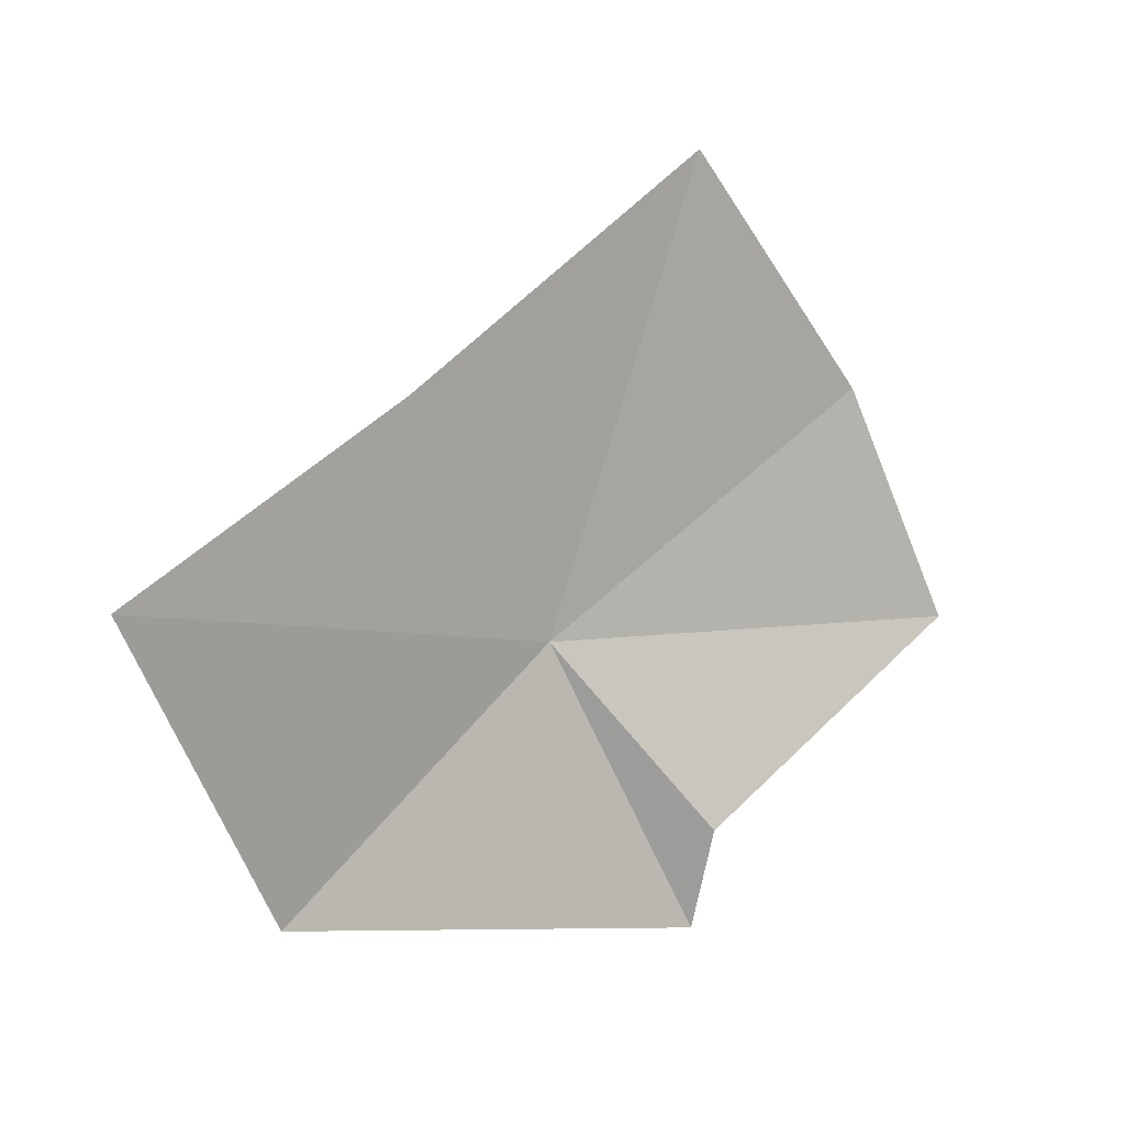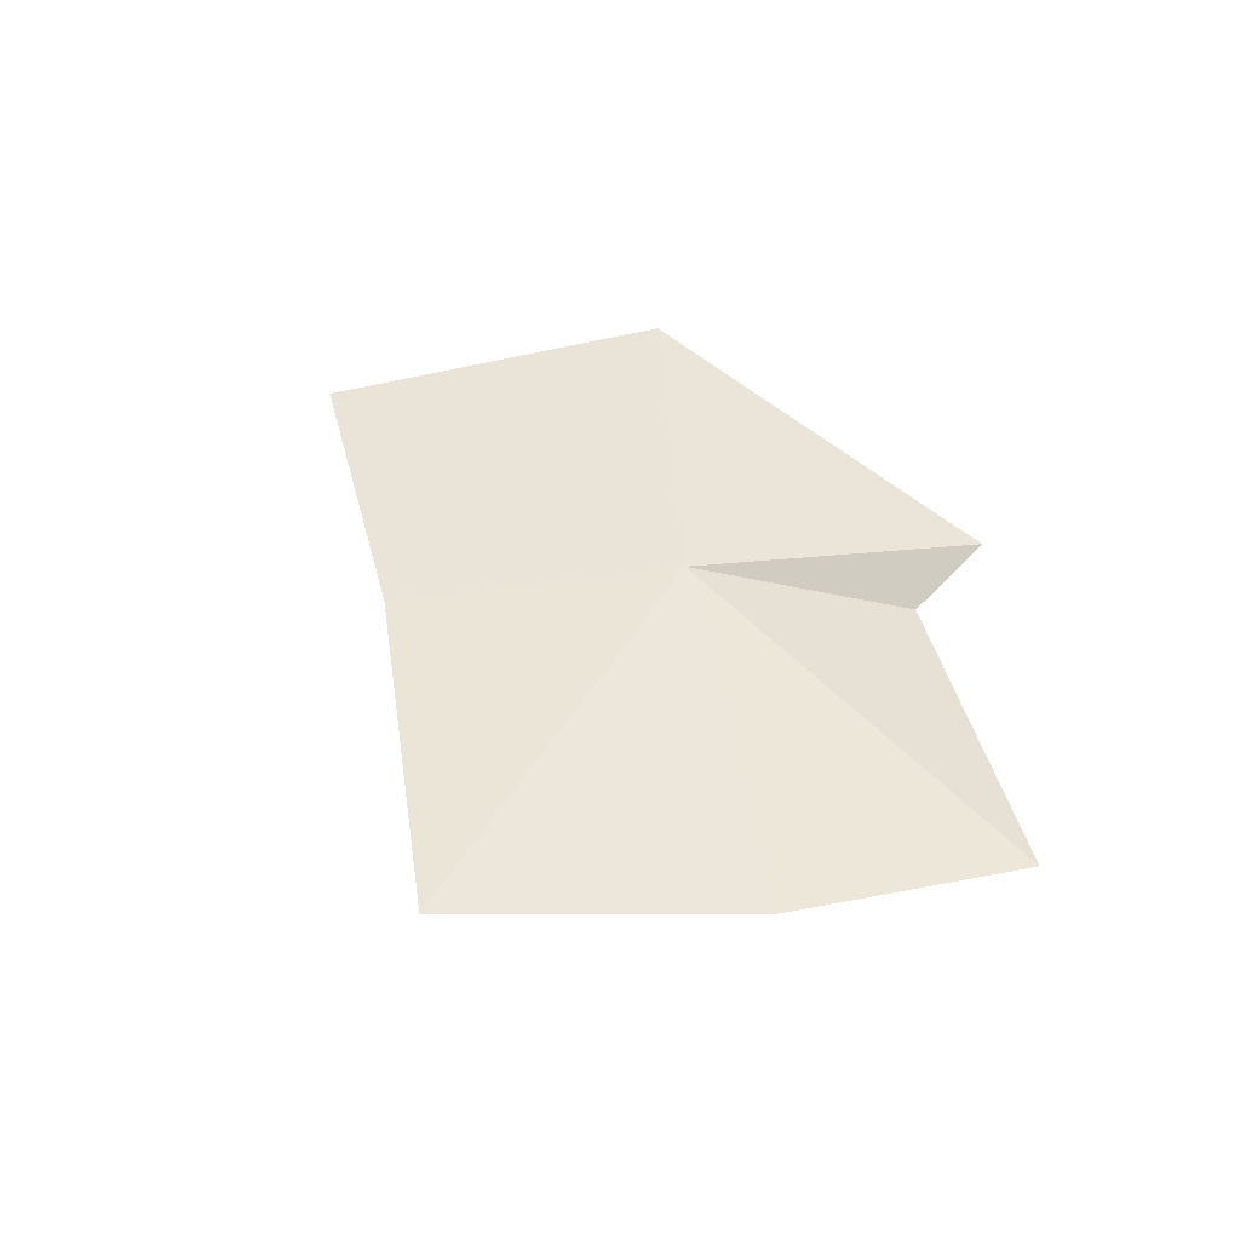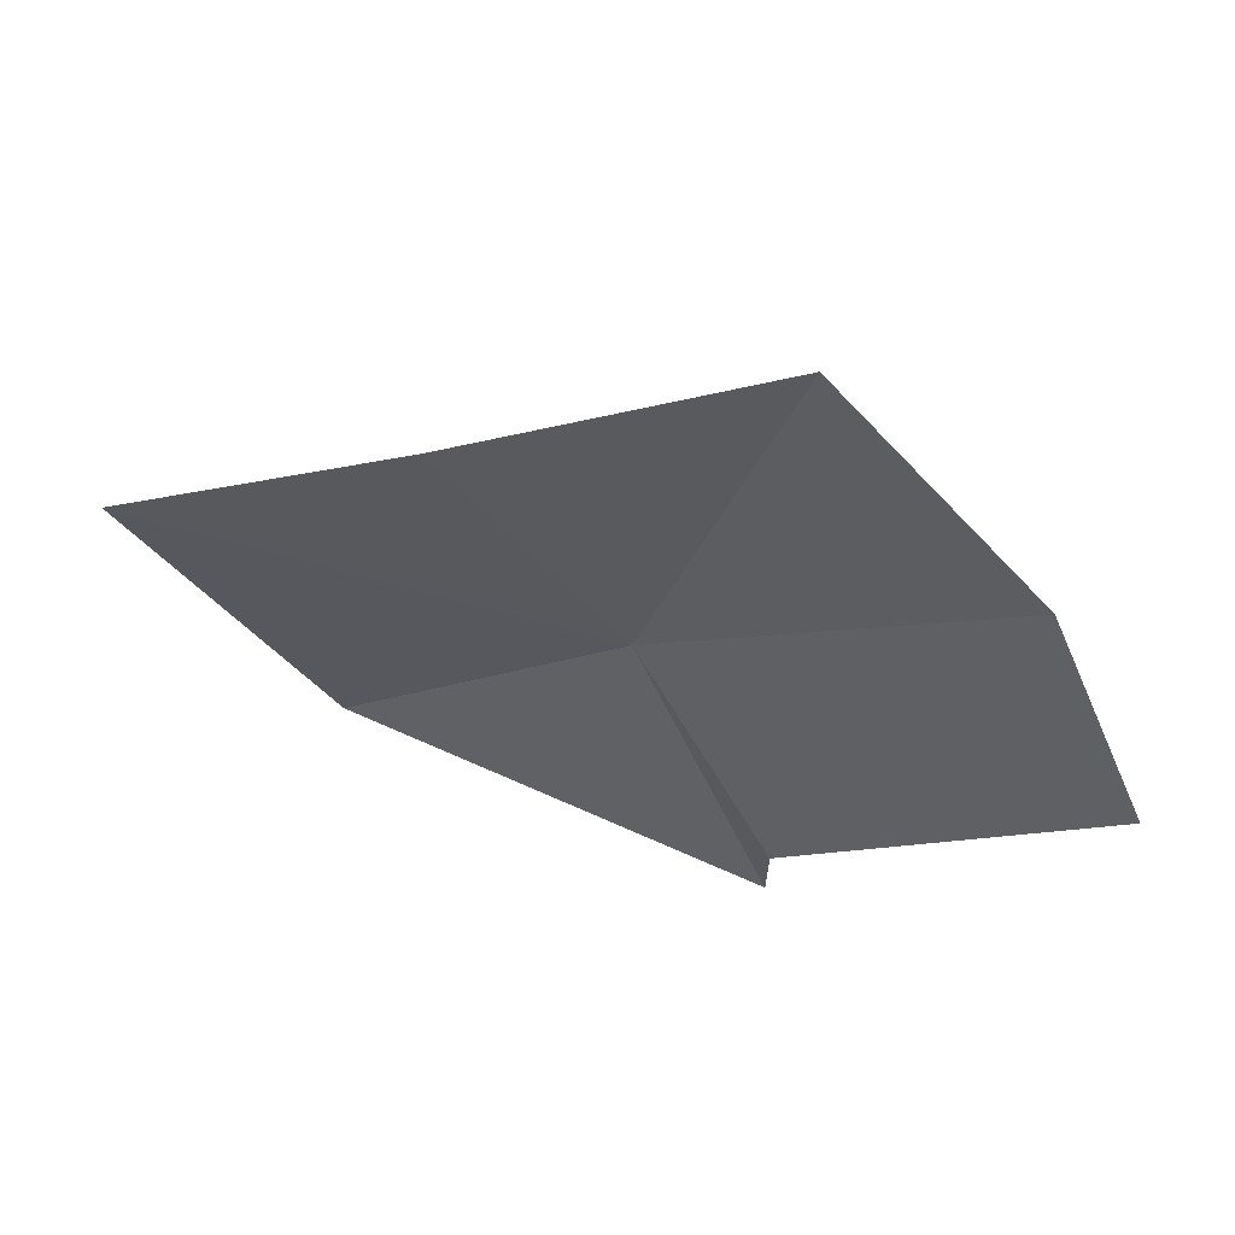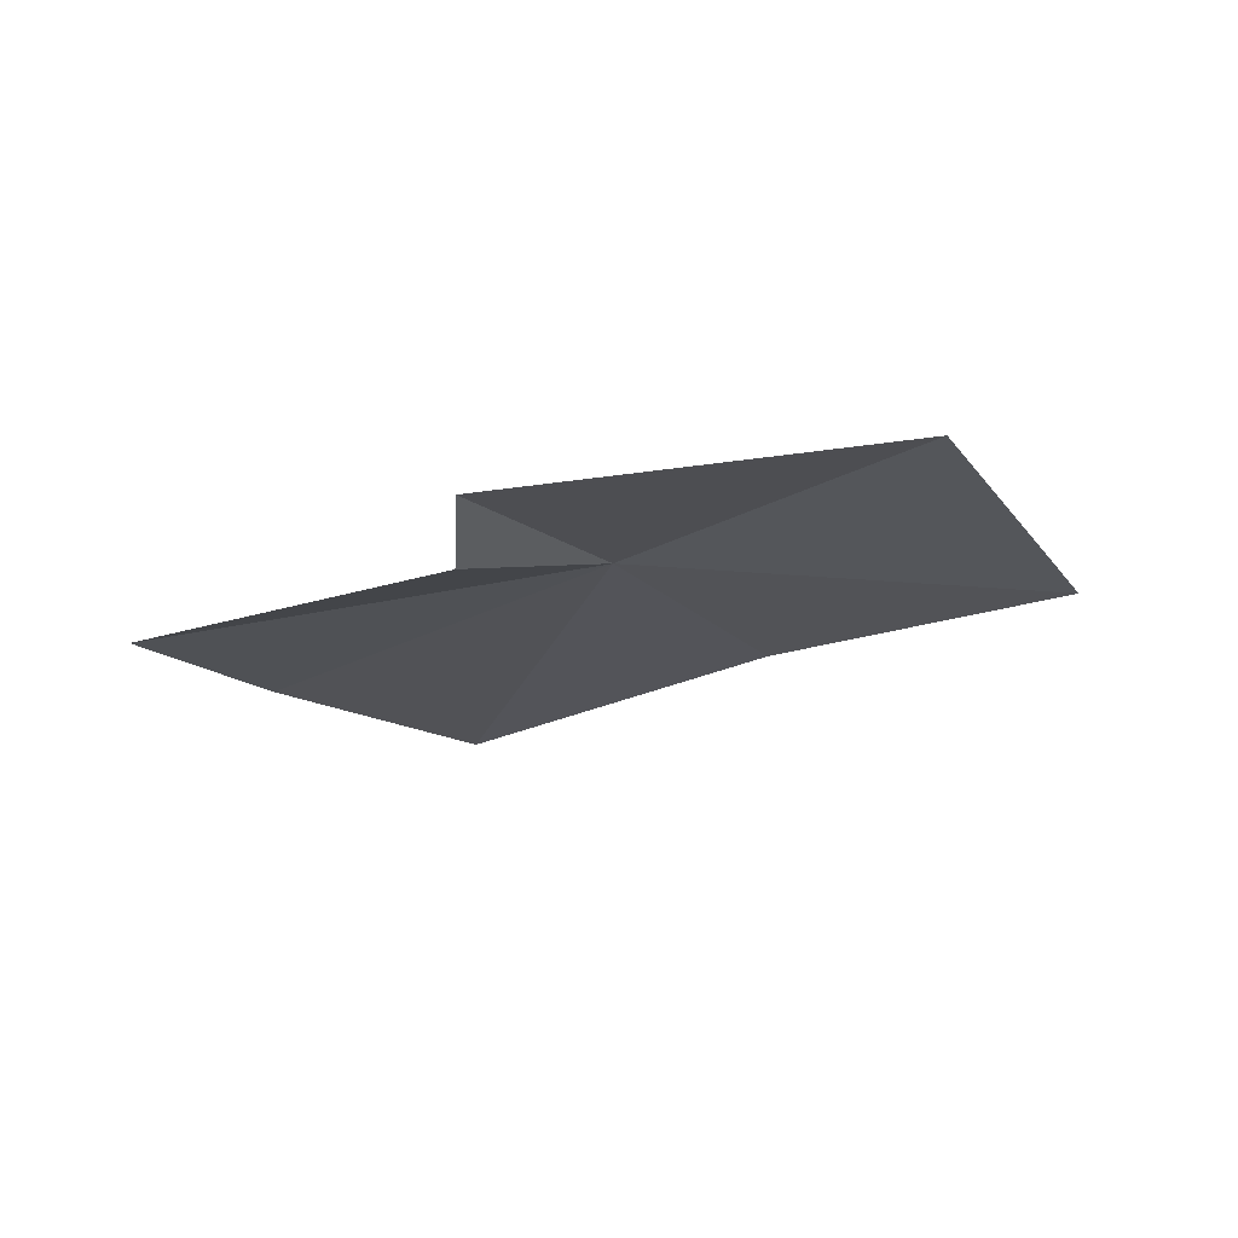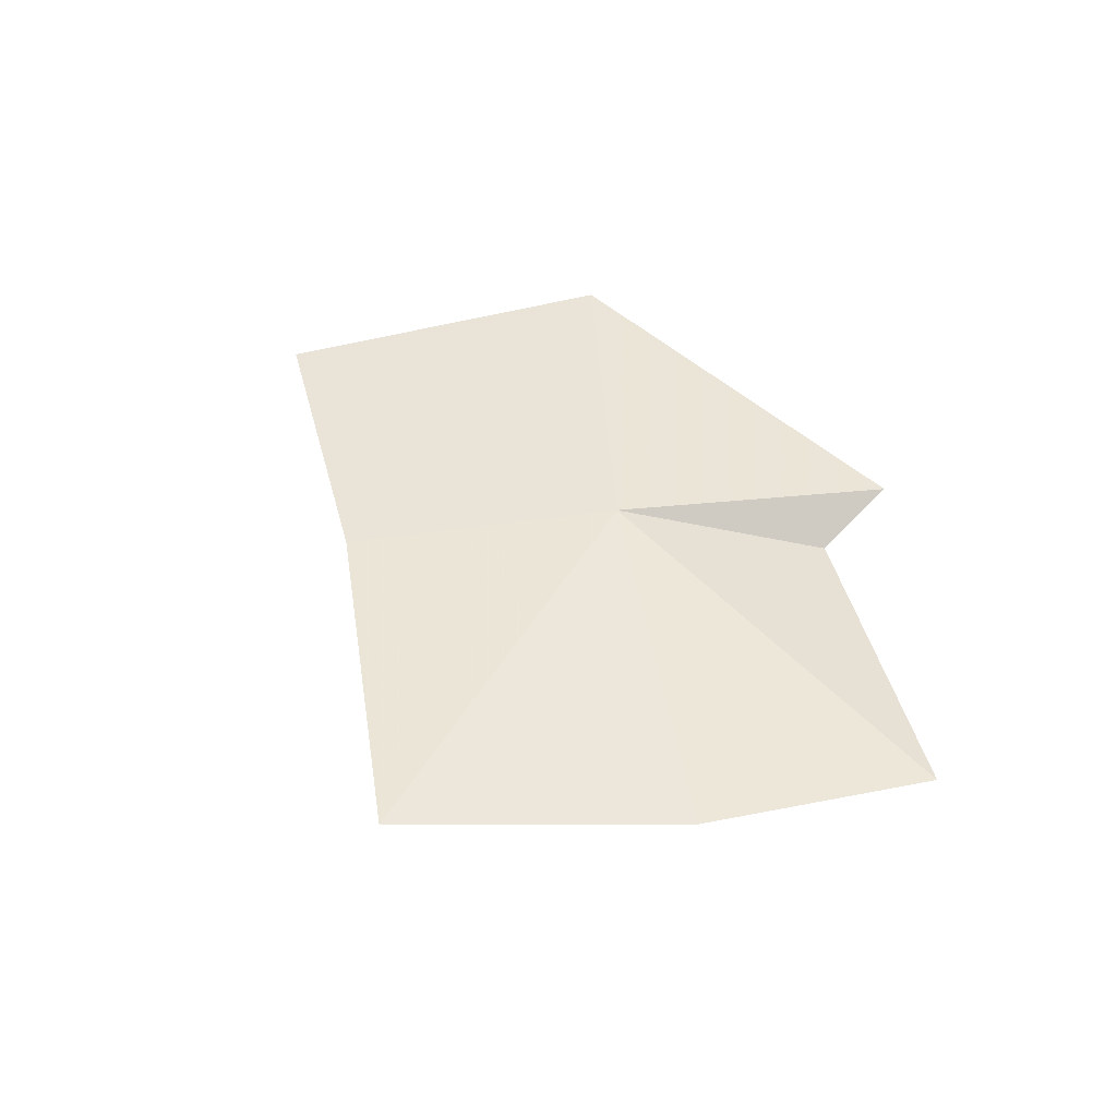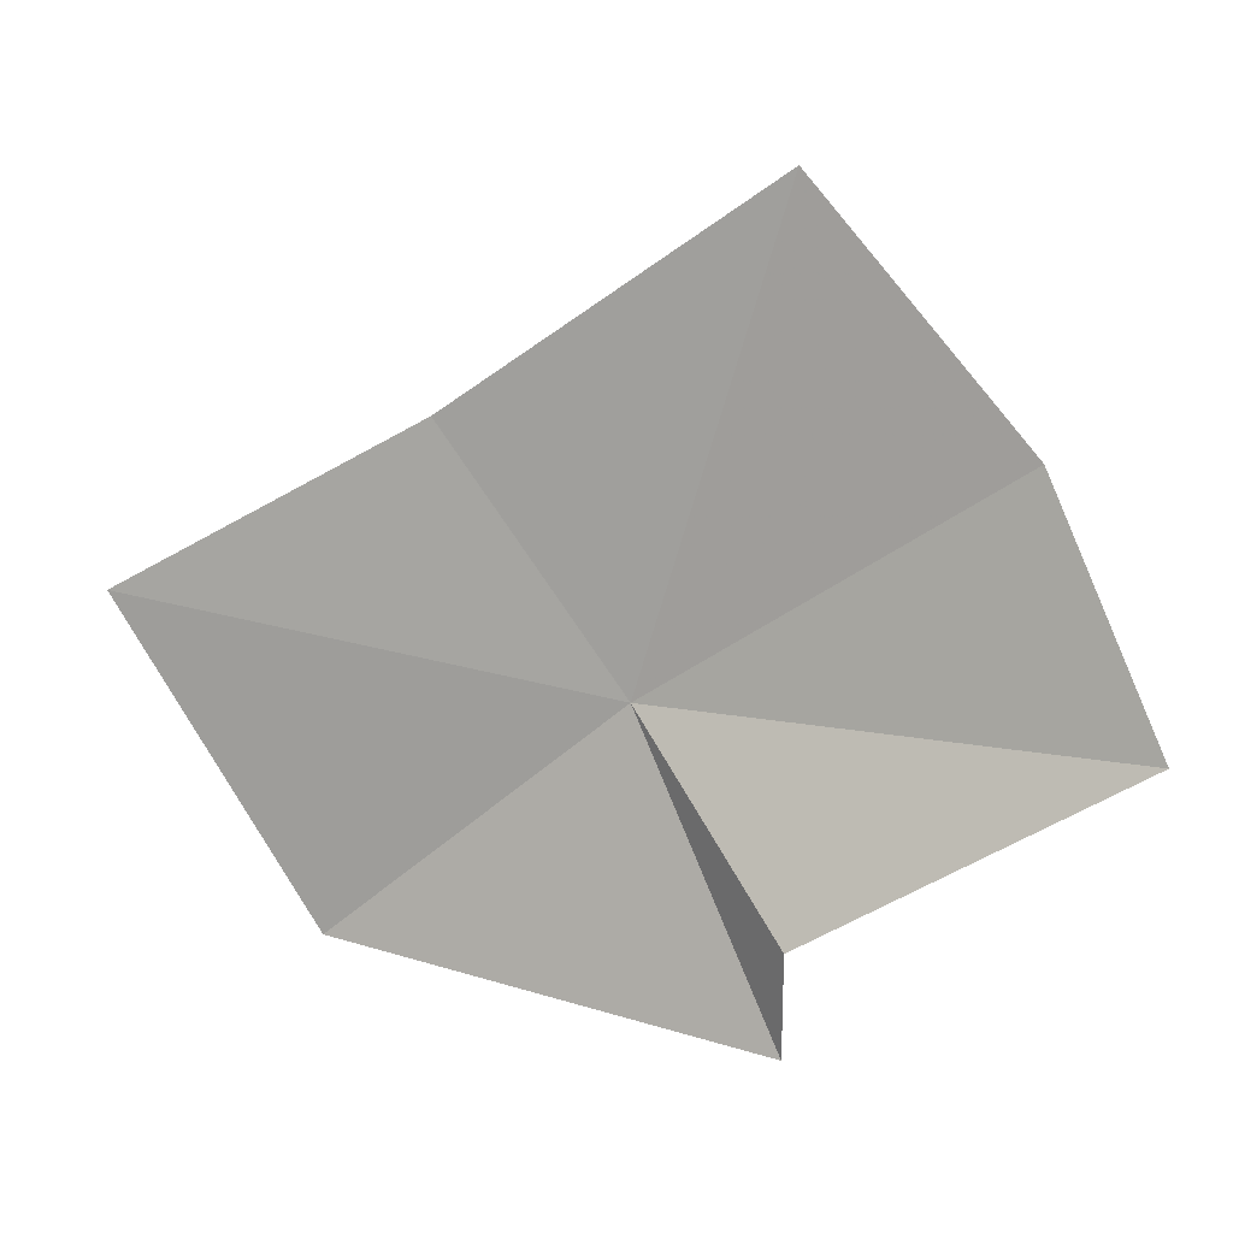
<metadata>
{"format":"obj","ext":"obj","renderer":"f3d","projection":"perspective","resolution":1024,"background":"white","views":[{"elev":9.8,"azim":139.1,"up":"+Y"},{"elev":41.1,"azim":-132.6,"up":"+Z"},{"elev":55.2,"azim":-170.0,"up":"+Y"},{"elev":-19.3,"azim":-1.6,"up":"+Z"},{"elev":41.3,"azim":-132.8,"up":"+Z"},{"elev":10.6,"azim":-171.3,"up":"+Y"}]}
</metadata>
<code>
v -221.4 -15.17 2.015
v -219.4 -14.81 2.037
v -220.7 -14.13 1.971
v -220.2 -16.15 2.165
v -222 -13.23 1.809
v -222.9 -14.23 1.751
v -222 -16.43 1.793
v -222 -15.99 1.677
v -223.3 -15.25 1.627
f 1 2 3
f 1 4 2
f 1 3 5
f 1 5 6
f 1 8 7
f 1 9 8
f 1 6 9
f 1 7 4

</code>
